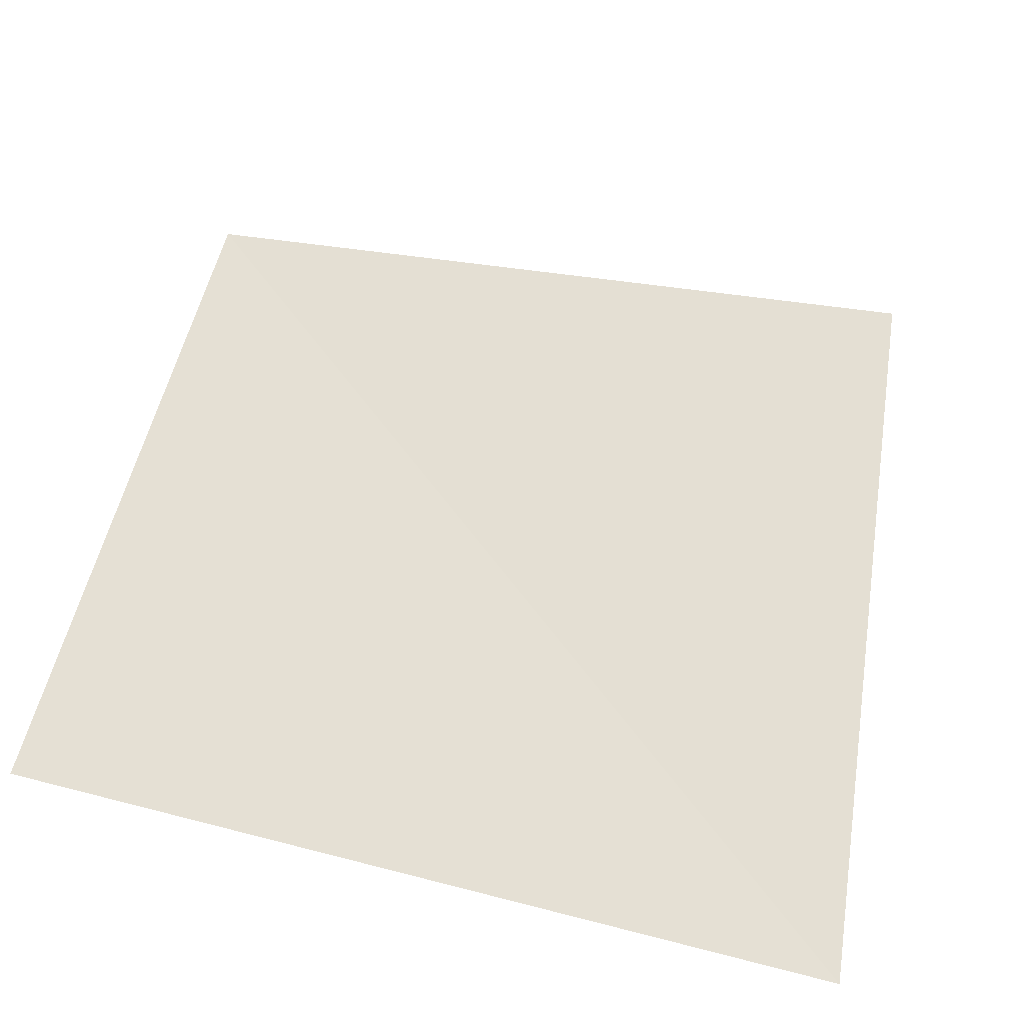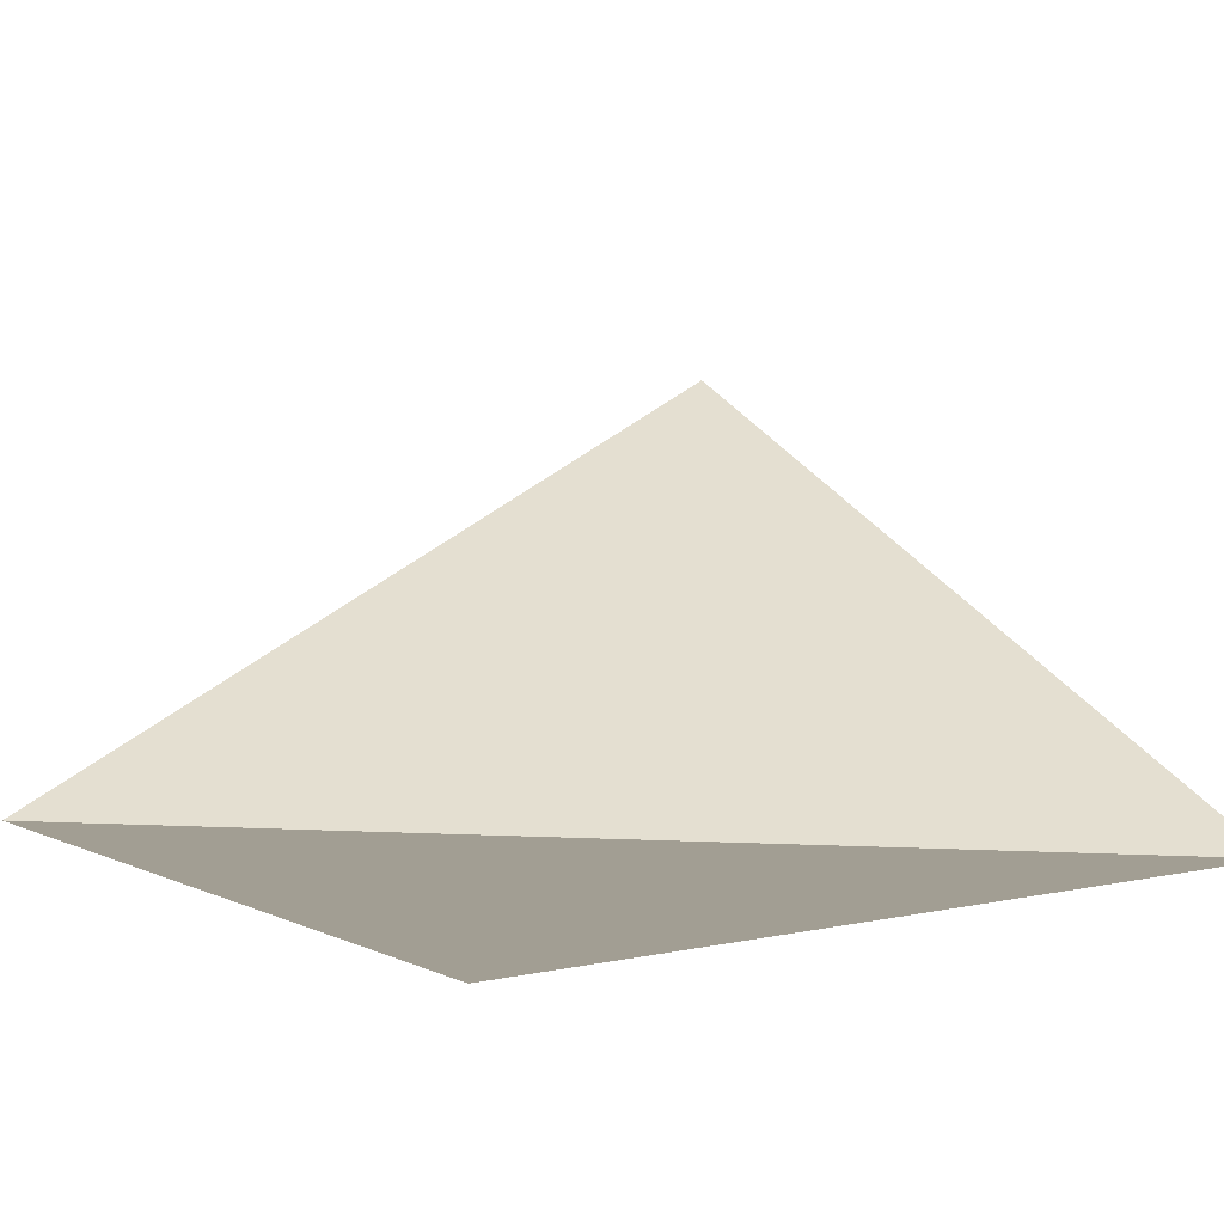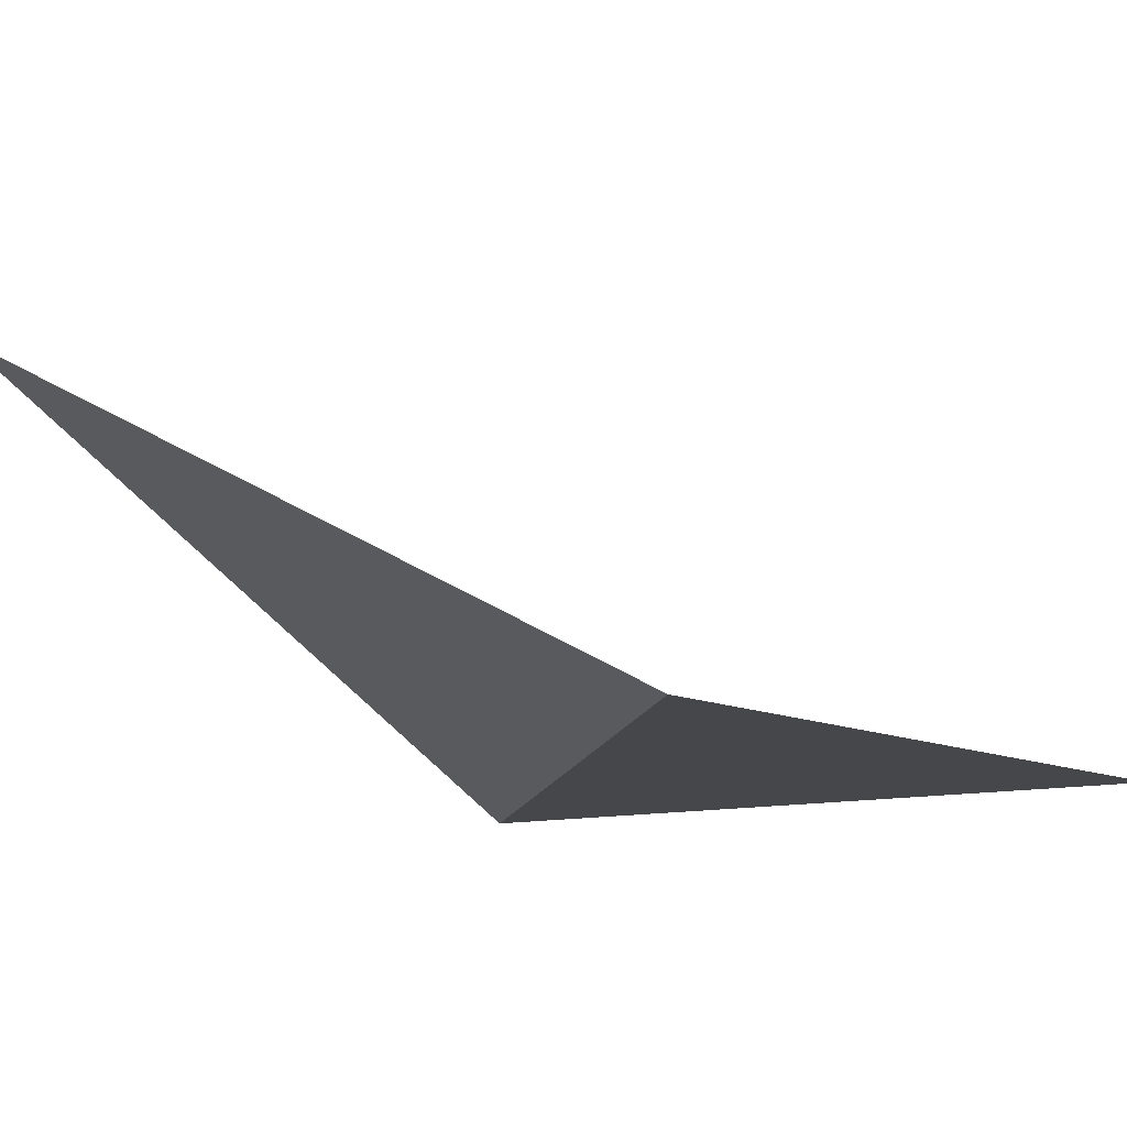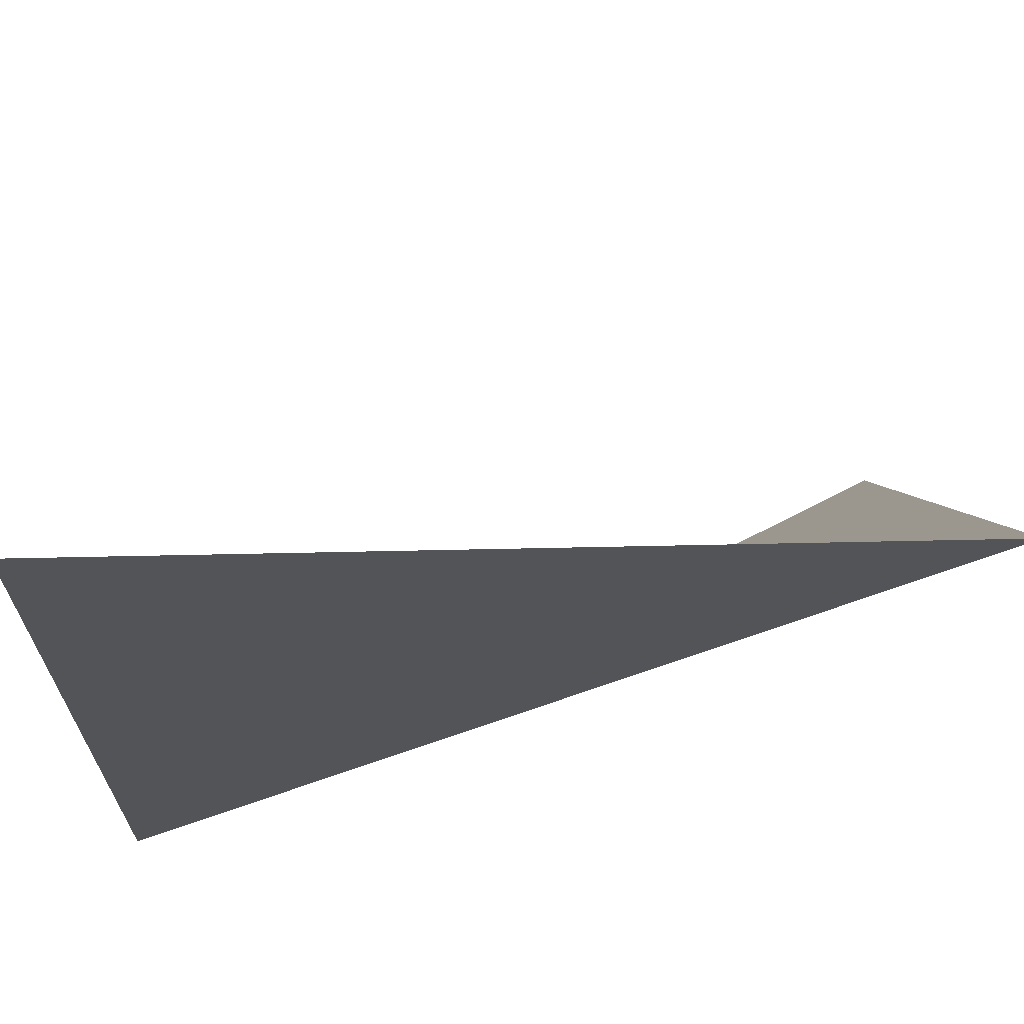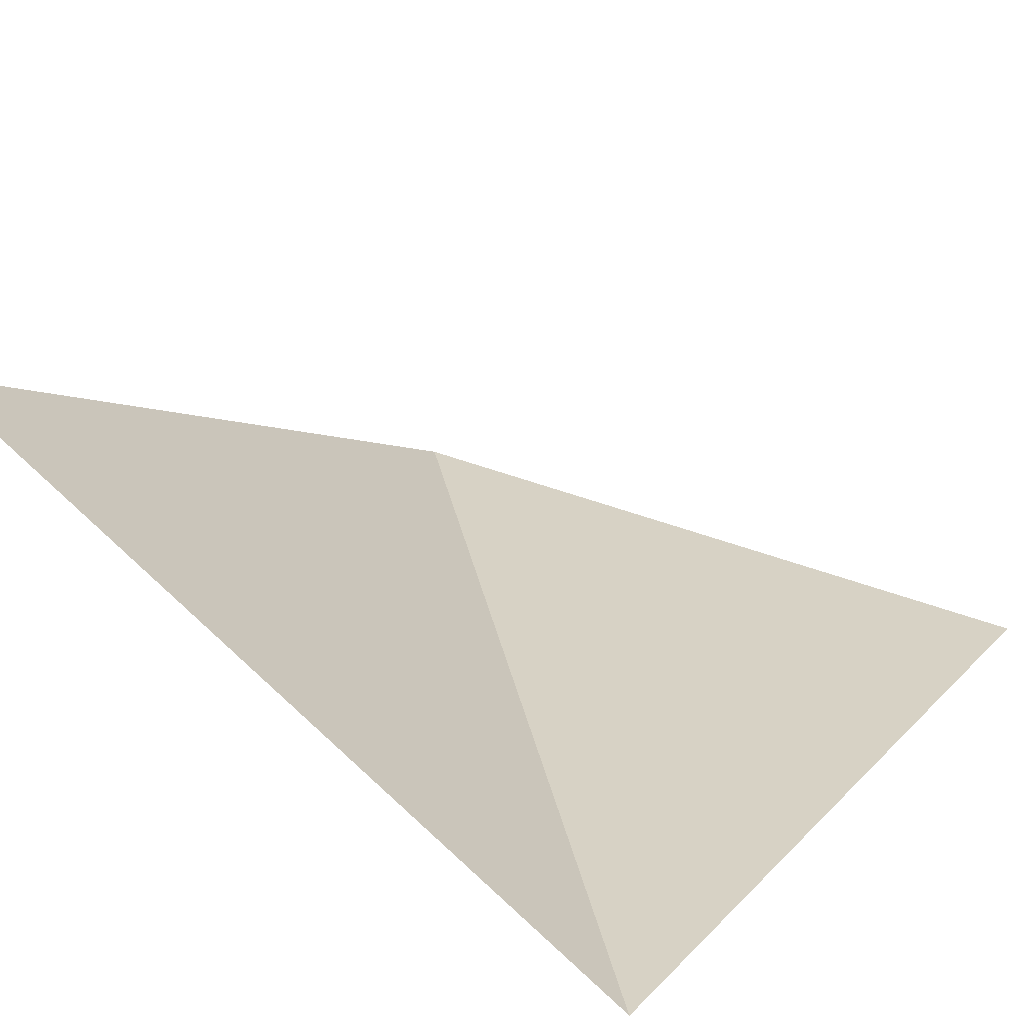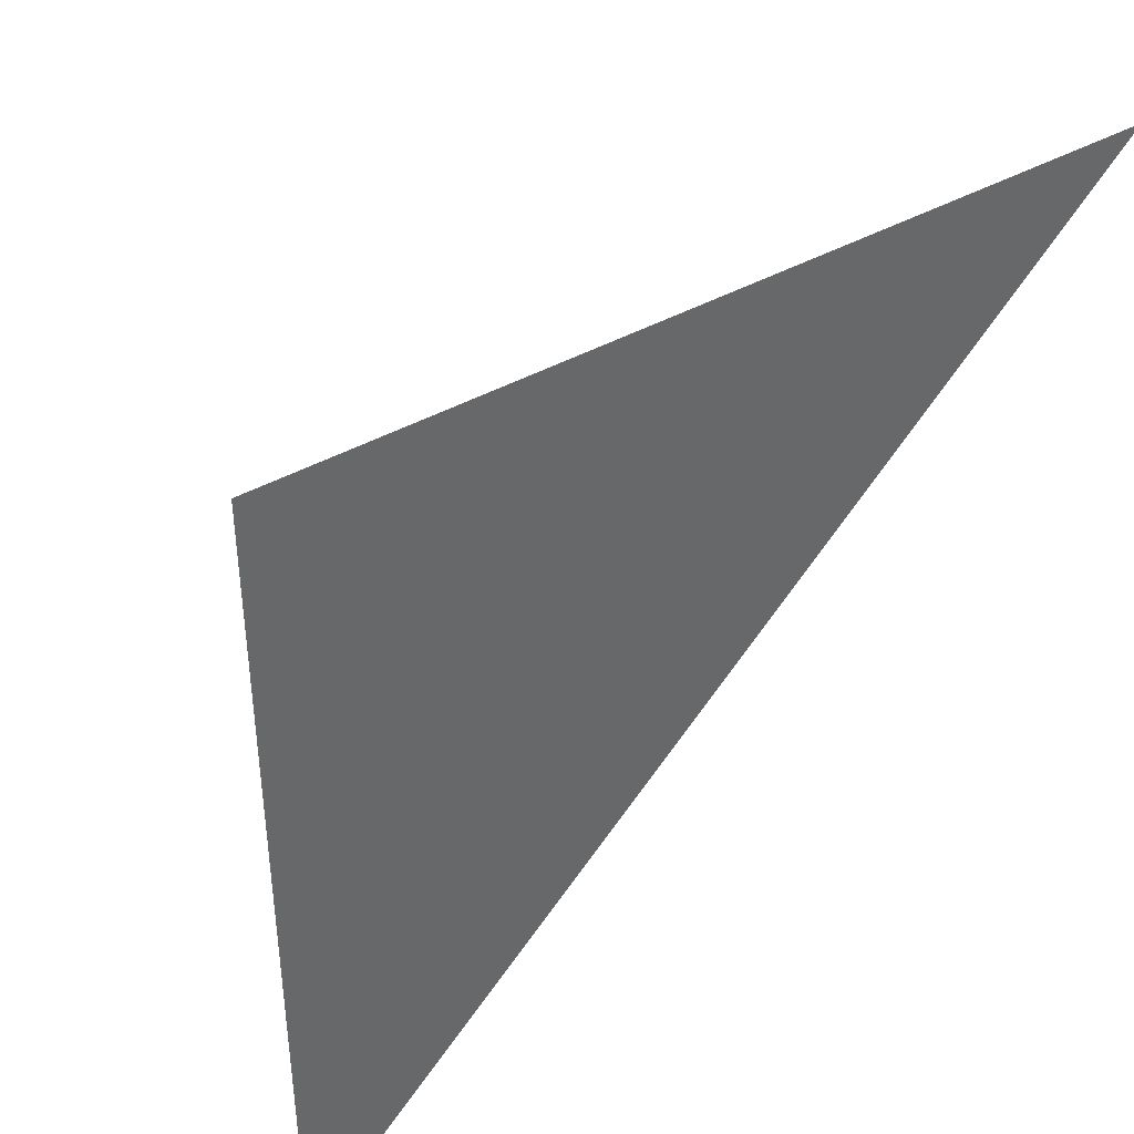
<metadata>
{"format":"obj","ext":"obj","renderer":"f3d","projection":"perspective","resolution":1024,"background":"white","views":[{"elev":66.7,"azim":-172.2,"up":"+Y"},{"elev":5.1,"azim":-35.2,"up":"+Y"},{"elev":-10.7,"azim":-142.5,"up":"+Y"},{"elev":67.0,"azim":-1.2,"up":"+Z"},{"elev":27.4,"azim":-145.3,"up":"+Y"},{"elev":41.1,"azim":-34.5,"up":"+Z"}]}
</metadata>
<code>
o Plane
v -1 0 1
v 1 0 1
v -1 -0 -1
v 1 1 -1
f 3 2 4
f 1 2 3

</code>
